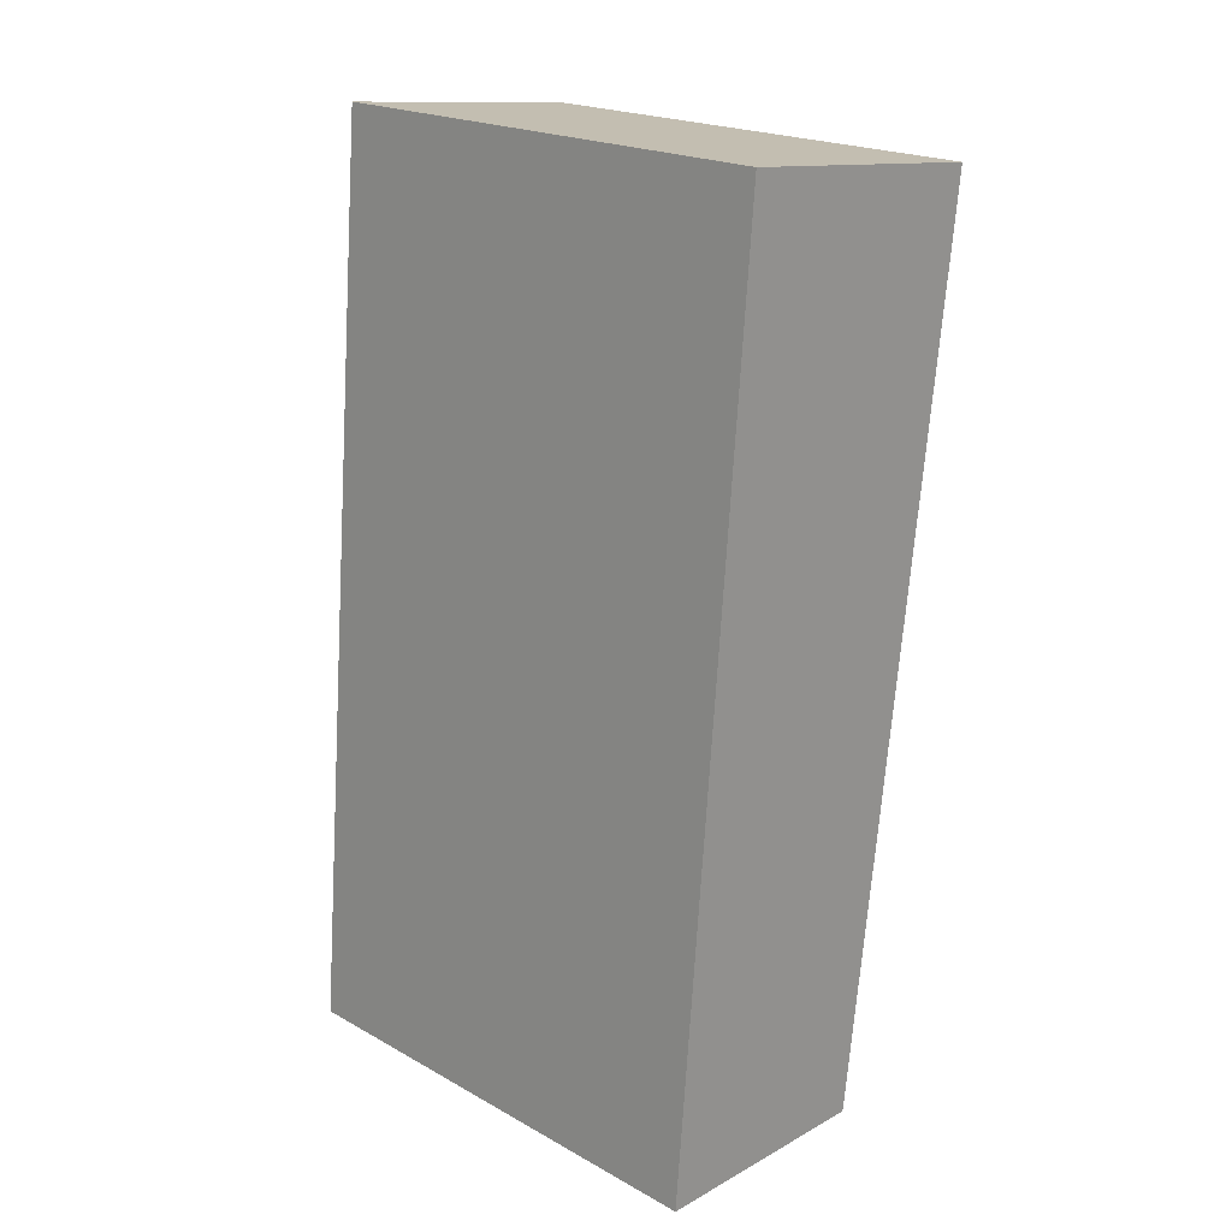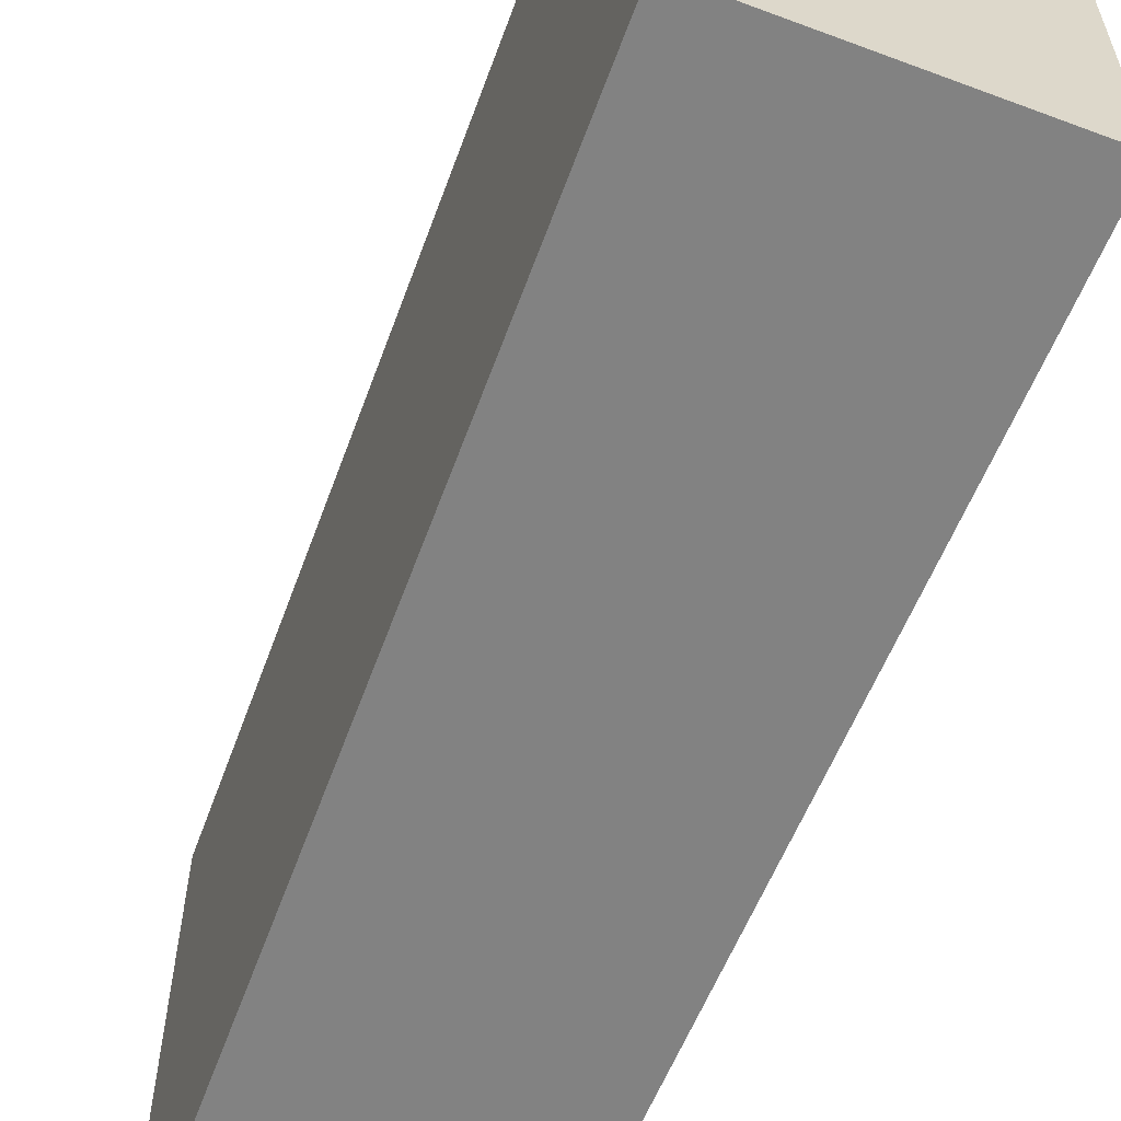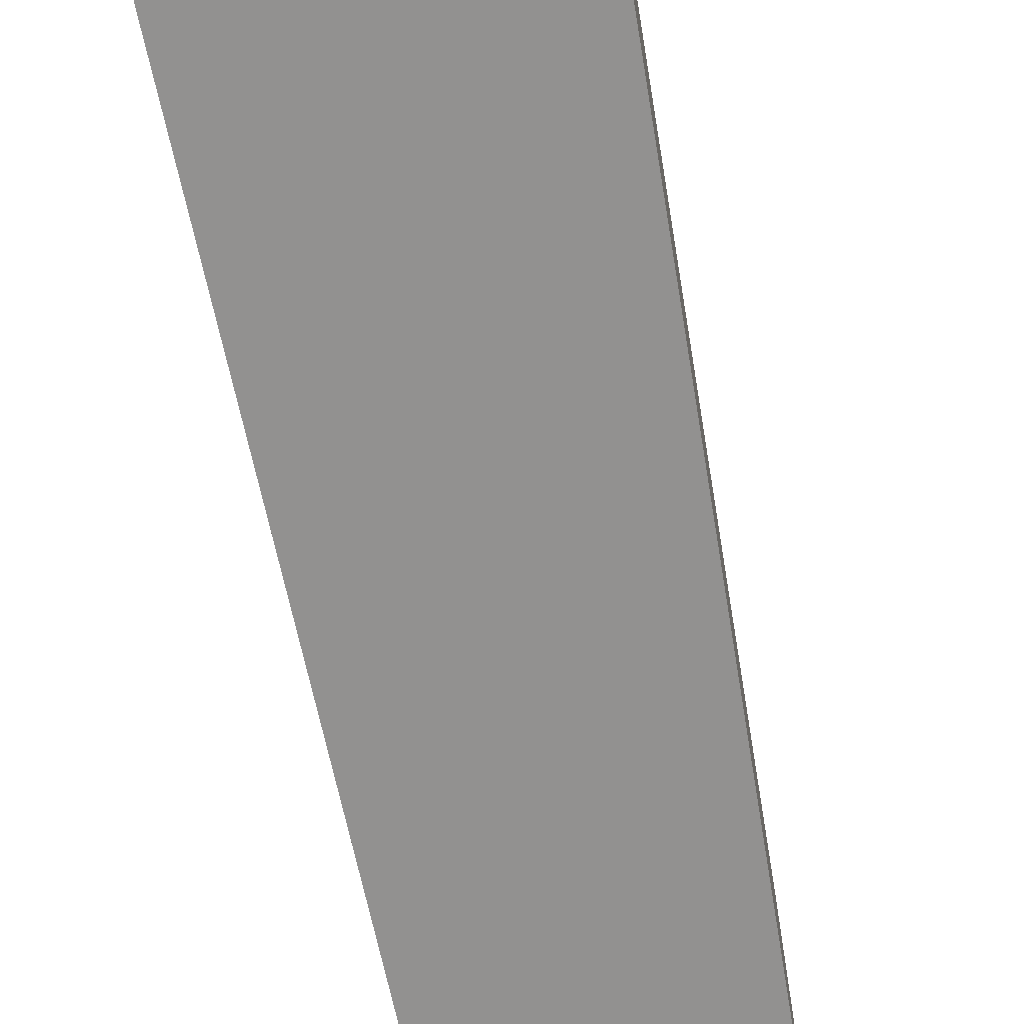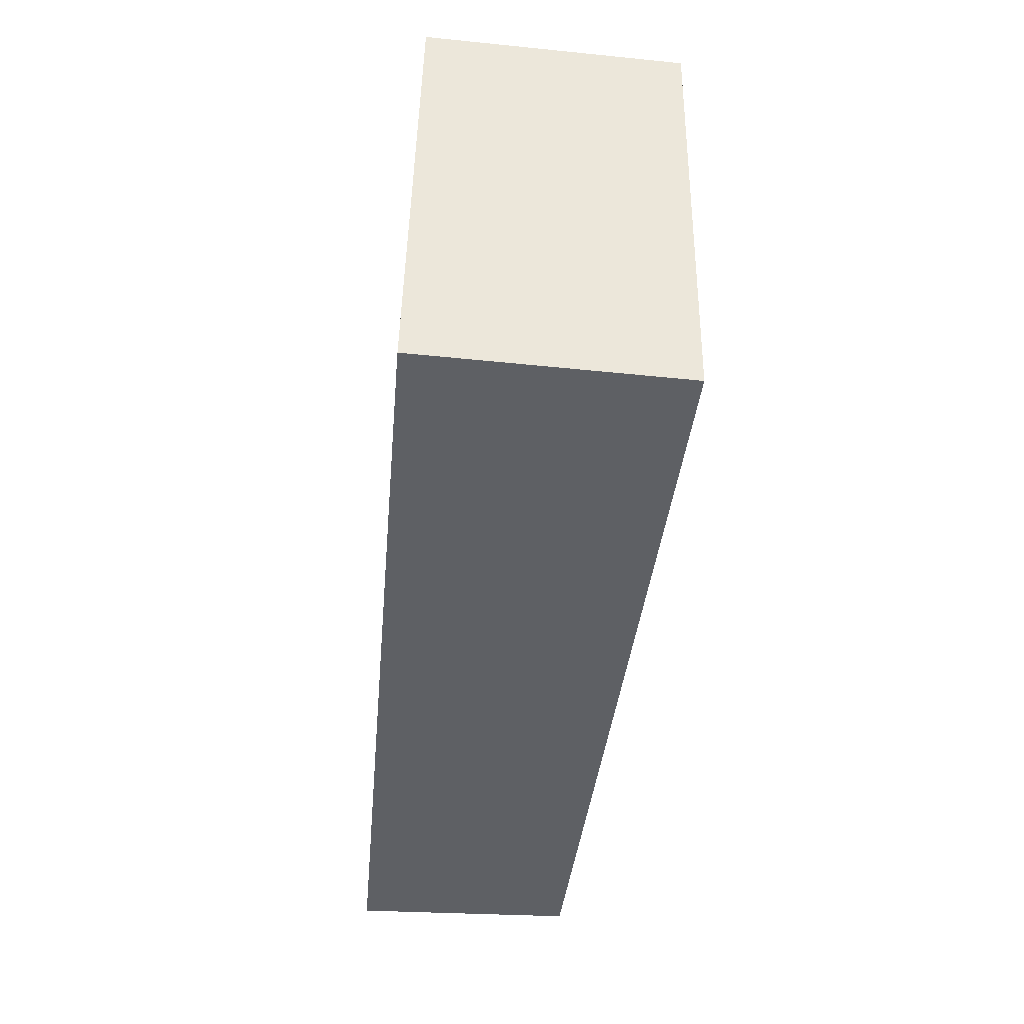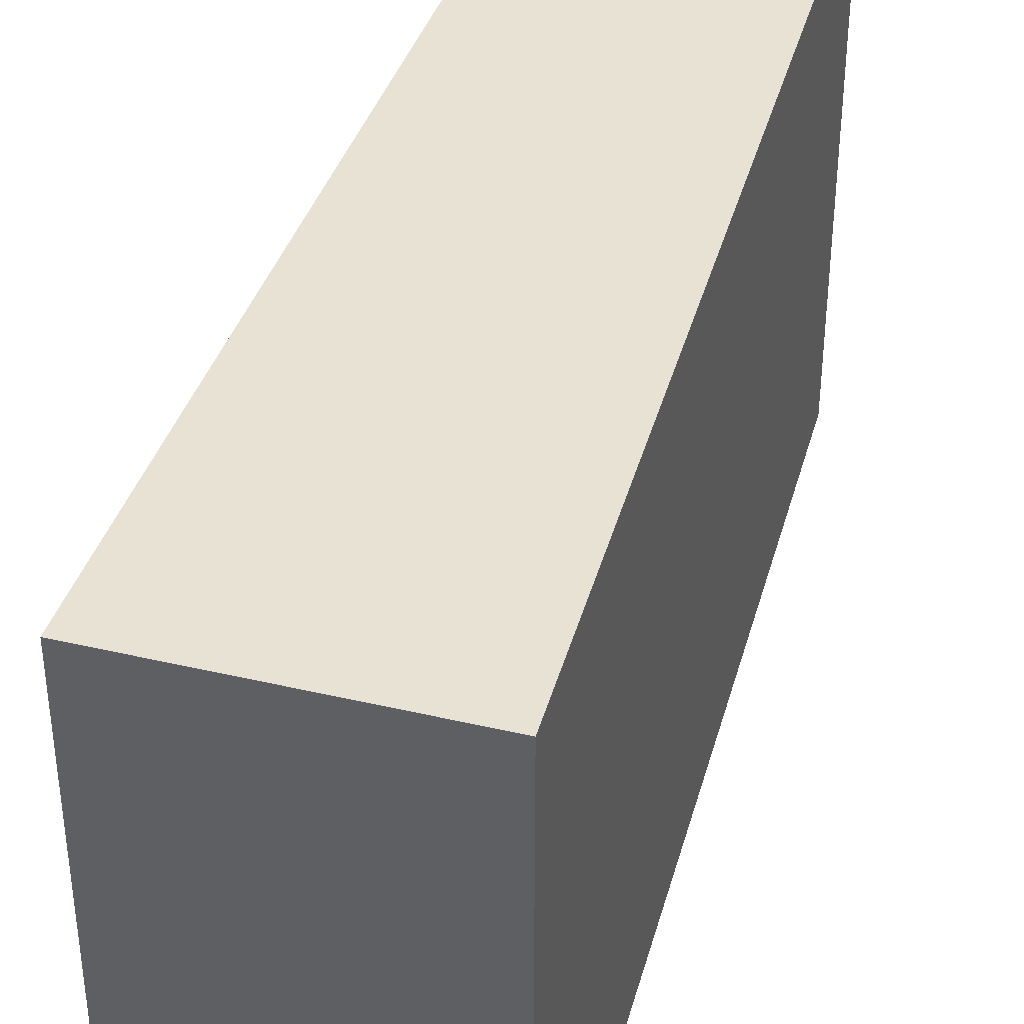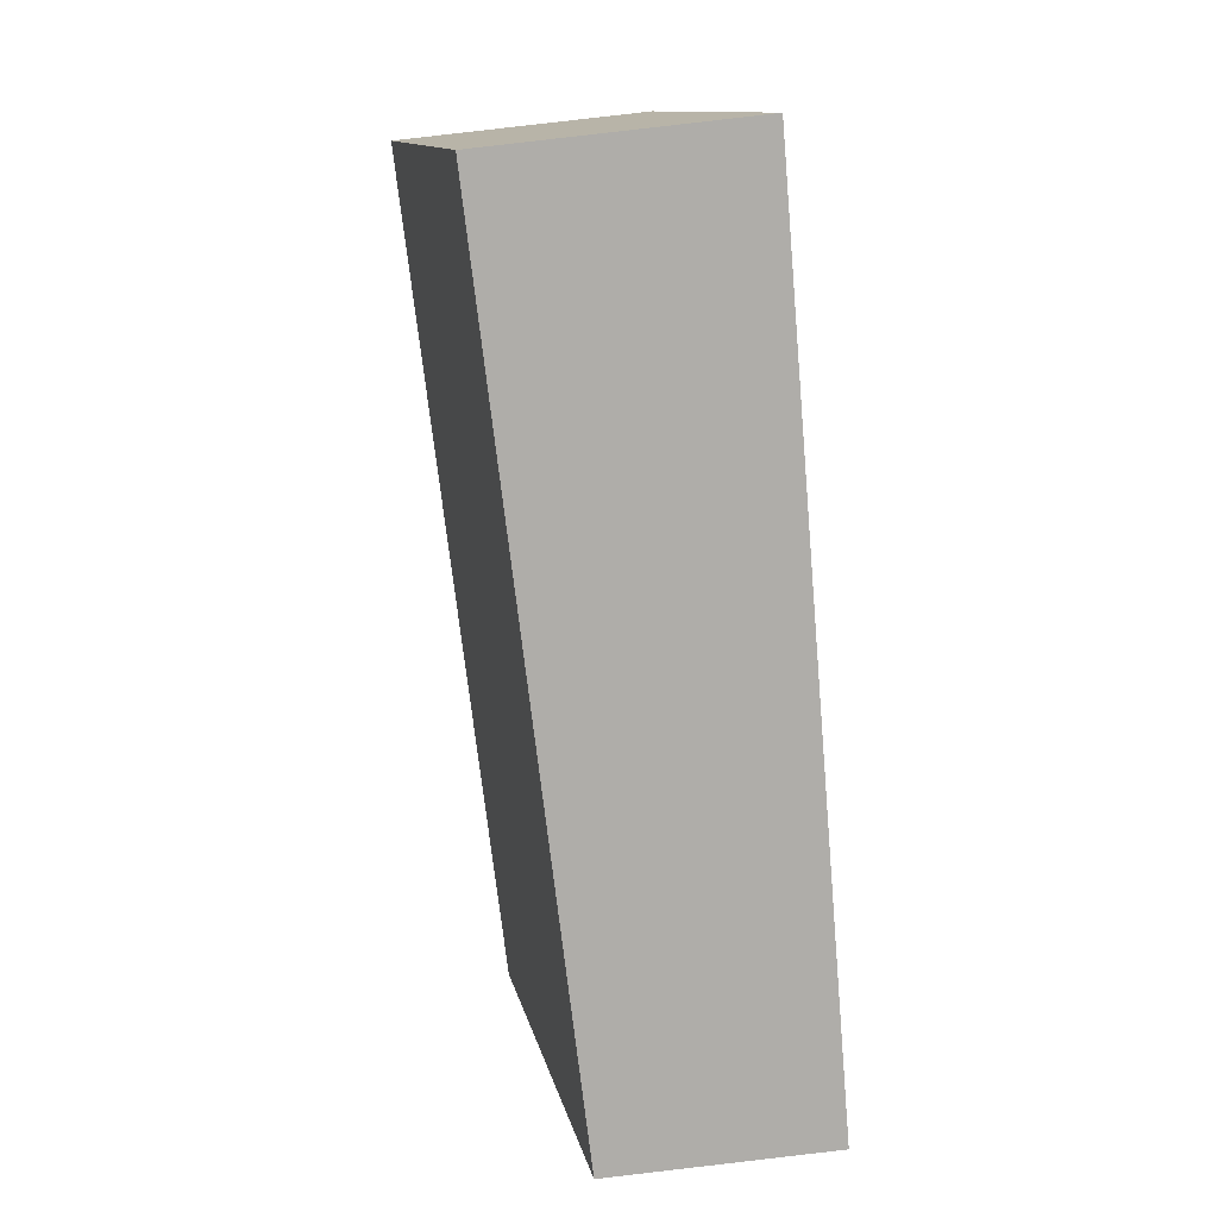
<metadata>
{"format":"obj","ext":"obj","renderer":"f3d","projection":"perspective","resolution":1024,"background":"white","views":[{"elev":21.1,"azim":134.5,"up":"+Z"},{"elev":-60.7,"azim":-27.1,"up":"+Y"},{"elev":-66.1,"azim":4.6,"up":"+Y"},{"elev":47.0,"azim":-178.9,"up":"+Z"},{"elev":39.7,"azim":10.1,"up":"+Y"},{"elev":12.7,"azim":-11.4,"up":"+Z"}]}
</metadata>
<code>
v  1.639 2.316 -4.218
v  0 2.316 1.418e-16
v  1.267 2.316 0.136
v  0.522 2.316 -4.245
v  0.522 2.599e-16 -4.245
v  0 0 0
v  1.267 -8.328e-18 0.136
v  1.639 2.583e-16 -4.218
g defaultobject
f 1 2 3
f 2 1 4
f 5 2 4
f 2 5 6
f 6 3 2
f 3 6 7
f 7 1 3
f 1 7 8
f 8 4 1
f 4 8 5
f 5 7 6
f 7 5 8

</code>
